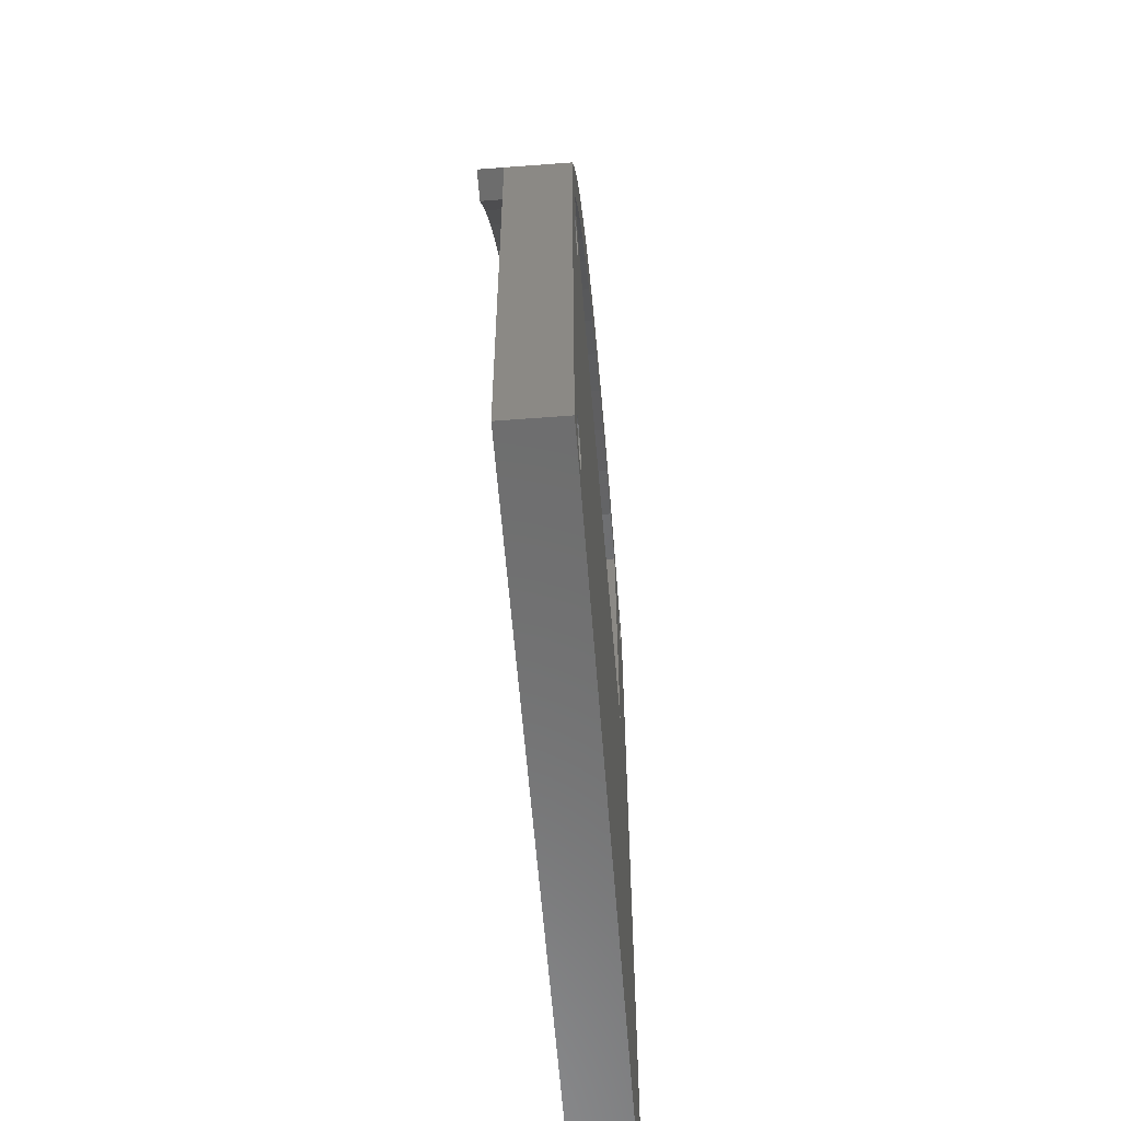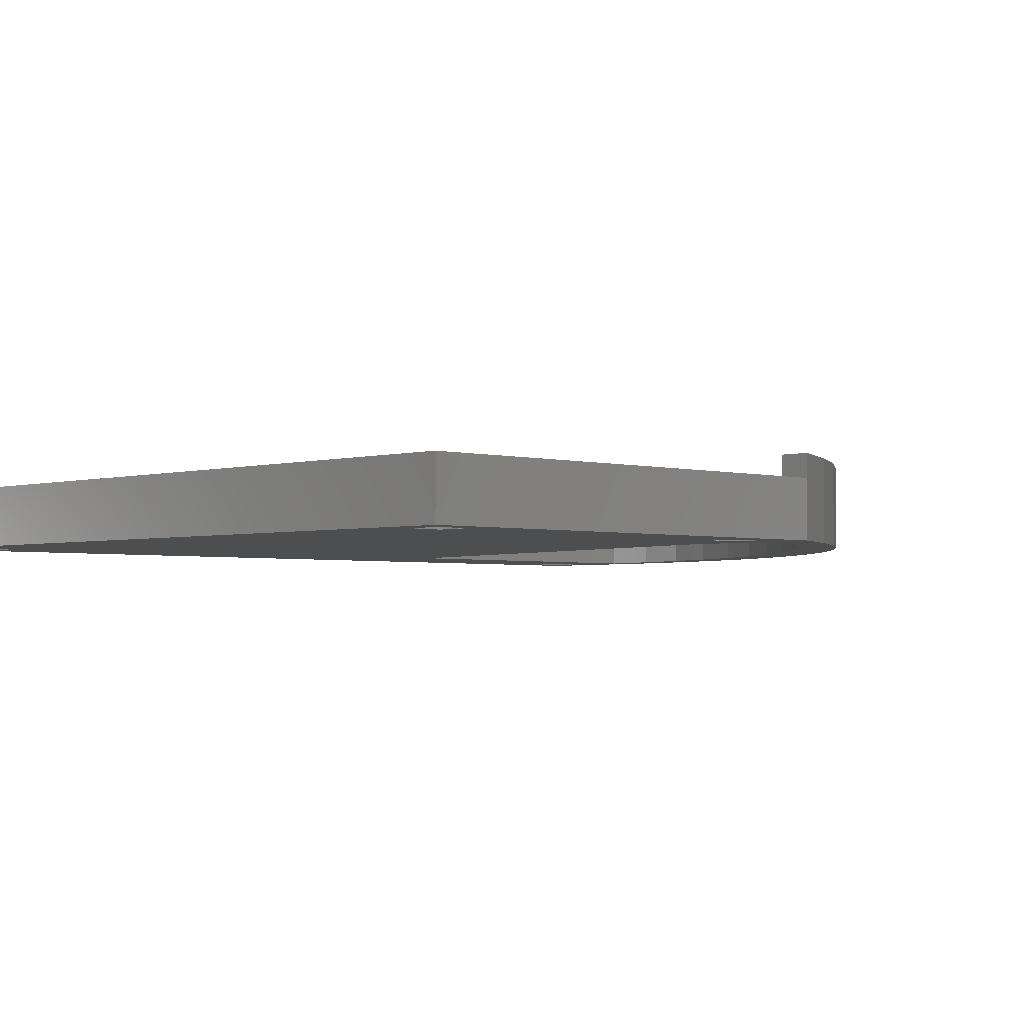
<metadata>
{"format":"stl","ext":"stl","renderer":"f3d","projection":"perspective","resolution":1024,"background":"white","views":[{"elev":-59.2,"azim":-85.5,"up":"+Z"},{"elev":-2.9,"azim":-134.2,"up":"+Y"}]}
</metadata>
<code>
# stl→obj: 354 verts, 724 faces
v -44.83 -93.6 34.32
v -44.5 -95.25 31.85
v -44.83 -95.25 34.32
v -44.5 -93.6 31.85
v -32.84 -95.25 43.52
v -35.3 -93.6 43.85
v -35.3 -95.25 43.85
v -32.84 -93.6 43.52
v -25.78 -93.6 34.32
v -26.1 -95.25 36.79
v -25.78 -95.25 34.32
v -26.1 -93.6 36.79
v -26.1 -93.6 31.85
v -26.1 -95.25 31.85
v -27.05 -93.6 29.56
v -27.05 -95.25 29.56
v -28.57 -93.6 27.59
v -28.57 -95.25 27.59
v -30.54 -95.25 26.07
v -30.54 -93.6 26.07
v -32.84 -95.25 25.12
v -32.84 -93.6 25.12
v -35.3 -95.25 24.8
v -35.3 -93.6 24.8
v -37.77 -95.25 25.12
v -37.77 -93.6 25.12
v -40.07 -95.25 26.07
v -40.07 -93.6 26.07
v -42.04 -93.6 41.06
v -43.55 -95.25 39.08
v -42.04 -95.25 41.06
v -43.55 -93.6 39.08
v -42.04 -95.25 27.59
v -42.04 -93.6 27.59
v -43.55 -93.6 29.56
v -43.55 -95.25 29.56
v -37.77 -93.6 43.52
v -37.77 -95.25 43.52
v -40.07 -93.6 42.57
v -40.07 -95.25 42.57
v -32.24 -93.6 35.14
v -32.13 -95.25 34.32
v -32.24 -95.25 35.14
v -32.13 -93.6 34.32
v -32.55 -93.6 35.91
v -32.55 -95.25 35.91
v -44.5 -93.6 36.79
v -44.5 -95.25 36.79
v -33.06 -93.6 36.57
v -33.06 -95.25 36.57
v -33.72 -95.25 37.07
v -33.72 -93.6 37.07
v -34.48 -95.25 37.39
v -34.48 -93.6 37.39
v -35.3 -95.25 37.5
v -35.3 -93.6 37.5
v -36.13 -95.25 37.39
v -36.13 -93.6 37.39
v -36.89 -95.25 37.07
v -36.89 -93.6 37.07
v -37.55 -95.25 36.57
v -37.55 -93.6 36.57
v -38.05 -93.6 35.91
v -38.05 -95.25 35.91
v -38.37 -93.6 35.14
v -38.37 -95.25 35.14
v -38.48 -93.6 34.32
v -38.48 -95.25 34.32
v -38.37 -93.6 33.5
v -38.37 -95.25 33.5
v -38.05 -93.6 32.73
v -38.05 -95.25 32.73
v -27.05 -95.25 39.08
v -27.05 -93.6 39.08
v -37.55 -93.6 32.08
v -37.55 -95.25 32.08
v -36.89 -95.25 31.57
v -36.89 -93.6 31.57
v -36.13 -95.25 31.25
v -36.13 -93.6 31.25
v -35.3 -95.25 31.15
v -35.3 -93.6 31.15
v -34.48 -95.25 31.25
v -34.48 -93.6 31.25
v -33.72 -95.25 31.57
v -33.72 -93.6 31.57
v -33.06 -95.25 32.08
v -33.06 -93.6 32.08
v -32.55 -93.6 32.73
v -32.55 -95.25 32.73
v -28.57 -93.6 41.06
v -30.54 -93.6 42.57
v -32.24 -93.6 33.5
v -28.57 -95.25 41.06
v -32.24 -95.25 33.5
v -30.54 -95.25 42.57
v -85.72 -95.25 50.8
v -85.72 -101.6 0
v -85.72 -101.6 50.8
v -85.72 -95.25 0
v 4.512e-14 -95.25 0
v 4.512e-14 -101.6 101.6
v 4.512e-14 -101.6 0
v 4.512e-14 -95.25 101.6
v -78.47 -95.25 5.662
v -78.4 -101.6 5.08
v -78.47 -101.6 5.662
v -78.4 -95.25 5.08
v -78.7 -95.25 6.204
v -78.7 -101.6 6.204
v -79.06 -95.25 6.67
v -79.06 -101.6 6.67
v -79.52 -101.6 7.027
v -79.52 -95.25 7.027
v -80.06 -101.6 7.251
v -80.06 -95.25 7.251
v -80.64 -101.6 7.328
v -80.64 -95.25 7.328
v -81.23 -101.6 7.251
v -81.23 -95.25 7.251
v -81.77 -101.6 7.027
v -81.77 -95.25 7.027
v -82.23 -101.6 6.67
v -82.23 -95.25 6.67
v -82.59 -95.25 6.204
v -82.59 -101.6 6.204
v -82.82 -95.25 5.662
v -82.82 -101.6 5.662
v -82.89 -95.25 5.08
v -82.89 -101.6 5.08
v -82.82 -95.25 4.498
v -82.82 -101.6 4.498
v -82.59 -95.25 3.956
v -82.59 -101.6 3.956
v -82.23 -95.25 3.49
v -82.23 -101.6 3.49
v -81.77 -101.6 3.133
v -81.77 -95.25 3.133
v -81.23 -101.6 2.909
v -81.23 -95.25 2.909
v -80.64 -101.6 2.832
v -80.64 -95.25 2.832
v -80.06 -101.6 2.909
v -80.06 -95.25 2.909
v -79.52 -101.6 3.133
v -79.52 -95.25 3.133
v -79.06 -101.6 3.49
v -79.06 -95.25 3.49
v -78.7 -95.25 3.956
v -78.7 -101.6 3.956
v -78.47 -95.25 4.498
v -78.47 -101.6 4.498
v -4.498 -95.25 7.251
v -5.08 -101.6 7.328
v -5.08 -95.25 7.328
v -4.498 -101.6 7.251
v -5.662 -101.6 7.251
v -5.662 -95.25 7.251
v -6.204 -101.6 7.027
v -6.204 -95.25 7.027
v -6.67 -101.6 6.67
v -6.67 -95.25 6.67
v -7.027 -95.25 6.204
v -7.027 -101.6 6.204
v -7.251 -95.25 5.662
v -7.251 -101.6 5.662
v -7.328 -95.25 5.08
v -7.328 -101.6 5.08
v -7.251 -95.25 4.498
v -7.251 -101.6 4.498
v -7.027 -95.25 3.956
v -7.027 -101.6 3.956
v -6.67 -95.25 3.49
v -6.67 -101.6 3.49
v -6.204 -101.6 3.133
v -6.204 -95.25 3.133
v -5.662 -101.6 2.909
v -5.662 -95.25 2.909
v -5.08 -101.6 2.832
v -5.08 -95.25 2.832
v -4.498 -101.6 2.909
v -4.498 -95.25 2.909
v -3.956 -101.6 3.133
v -3.956 -95.25 3.133
v -3.49 -101.6 3.49
v -3.49 -95.25 3.49
v -3.133 -95.25 3.956
v -3.133 -101.6 3.956
v -2.909 -95.25 4.498
v -2.909 -101.6 4.498
v -2.832 -95.25 5.08
v -2.832 -101.6 5.08
v -2.909 -95.25 5.662
v -2.909 -101.6 5.662
v -3.133 -95.25 6.204
v -3.133 -101.6 6.204
v -3.49 -95.25 6.67
v -3.49 -101.6 6.67
v -3.956 -101.6 7.027
v -3.956 -95.25 7.027
v -80.64 -101.6 43.47
v -81.23 -95.25 43.55
v -81.23 -101.6 43.55
v -80.64 -95.25 43.47
v -80.06 -101.6 43.55
v -80.06 -95.25 43.55
v -79.52 -101.6 43.77
v -79.52 -95.25 43.77
v -79.06 -101.6 44.13
v -79.06 -95.25 44.13
v -78.7 -95.25 44.6
v -78.7 -101.6 44.6
v -78.47 -95.25 45.14
v -78.47 -101.6 45.14
v -78.4 -95.25 45.72
v -78.4 -101.6 45.72
v -78.47 -95.25 46.3
v -78.47 -101.6 46.3
v -78.7 -95.25 46.84
v -78.7 -101.6 46.84
v -79.06 -95.25 47.31
v -79.06 -101.6 47.31
v -79.52 -101.6 47.67
v -79.52 -95.25 47.67
v -80.06 -101.6 47.89
v -80.06 -95.25 47.89
v -80.64 -101.6 47.97
v -80.64 -95.25 47.97
v -81.23 -101.6 47.89
v -81.23 -95.25 47.89
v -81.77 -101.6 47.67
v -81.77 -95.25 47.67
v -82.23 -101.6 47.31
v -82.23 -95.25 47.31
v -82.59 -95.25 46.84
v -82.59 -101.6 46.84
v -82.82 -95.25 46.3
v -82.82 -101.6 46.3
v -82.89 -95.25 45.72
v -82.89 -101.6 45.72
v -82.82 -95.25 45.14
v -82.82 -101.6 45.14
v -82.59 -95.25 44.6
v -82.59 -101.6 44.6
v -82.23 -95.25 44.13
v -82.23 -101.6 44.13
v -81.77 -101.6 43.77
v -81.77 -95.25 43.77
v -69.96 -101.6 50.8
v -82.55 -95.25 50.8
v -82.55 -101.6 50.8
v -69.96 -95.25 50.8
v -14.29 -101.6 63.5
v -6.204 -101.6 94.57
v -14.29 -101.6 98.42
v -5.662 -101.6 94.35
v -5.08 -101.6 94.27
v -6.67 -101.6 94.93
v -7.027 -101.6 95.4
v -7.251 -101.6 95.94
v -7.328 -101.6 96.52
v -7.251 -101.6 97.1
v -7.027 -101.6 97.64
v -6.67 -101.6 98.11
v -6.204 -101.6 98.47
v -3.133 -101.6 95.4
v -3.49 -101.6 94.93
v -3.956 -101.6 94.57
v -4.498 -101.6 94.35
v -2.909 -101.6 95.94
v -2.832 -101.6 96.52
v -2.909 -101.6 97.1
v -3.133 -101.6 97.64
v -3.49 -101.6 98.11
v -3.956 -101.6 98.47
v -4.498 -101.6 98.69
v -5.08 -101.6 98.77
v -29.51 -101.6 99.33
v -21.95 -101.6 100.8
v -14.29 -101.6 101.6
v -82.47 -101.6 57.78
v -78.95 -101.6 57.04
v -74.87 -101.6 62.98
v -78.58 -101.6 64.43
v -70.32 -101.6 68.58
v -74.08 -101.6 70.69
v -65.35 -101.6 73.79
v -69.02 -101.6 76.49
v -59.97 -101.6 78.59
v -63.43 -101.6 81.8
v -54.23 -101.6 82.94
v -57.37 -101.6 86.55
v -48.16 -101.6 86.83
v -50.89 -101.6 90.71
v -41.8 -101.6 90.22
v -35.19 -101.6 93.09
v -44.04 -101.6 94.25
v -28.37 -101.6 95.42
v -36.9 -101.6 97.13
v -21.39 -101.6 97.2
v -5.662 -101.6 98.69
v -14.29 -95.25 63.5
v -14.29 -95.25 98.42
v -14.29 -95.25 101.6
v -28.37 -92.71 95.42
v -35.19 -92.71 93.09
v -48.16 -92.71 86.83
v -54.23 -92.71 82.94
v -14.29 -92.71 98.42
v -21.39 -92.71 97.2
v -59.97 -92.71 78.59
v -41.8 -92.71 90.22
v -14.29 -92.71 101.6
v -82.55 -92.71 50.8
v -85.72 -92.71 50.8
v -70.32 -92.71 68.58
v -65.35 -92.71 73.79
v -78.95 -92.71 57.04
v -74.87 -92.71 62.98
v -21.95 -92.71 100.8
v -29.51 -92.71 99.33
v -36.9 -92.71 97.13
v -44.04 -92.71 94.25
v -50.89 -92.71 90.71
v -57.37 -92.71 86.55
v -63.43 -92.71 81.8
v -69.02 -92.71 76.49
v -74.08 -92.71 70.69
v -78.58 -92.71 64.43
v -82.47 -92.71 57.78
v -5.662 -95.25 94.35
v -5.08 -95.25 94.27
v -6.204 -95.25 94.57
v -6.67 -95.25 94.93
v -7.027 -95.25 95.4
v -7.251 -95.25 95.94
v -7.328 -95.25 96.52
v -7.251 -95.25 97.1
v -7.027 -95.25 97.64
v -6.67 -95.25 98.11
v -6.204 -95.25 98.47
v -5.662 -95.25 98.69
v -5.08 -95.25 98.77
v -3.133 -95.25 95.4
v -3.49 -95.25 94.93
v -3.956 -95.25 94.57
v -4.498 -95.25 94.35
v -2.909 -95.25 95.94
v -2.832 -95.25 96.52
v -2.909 -95.25 97.1
v -3.133 -95.25 97.64
v -3.49 -95.25 98.11
v -3.956 -95.25 98.47
v -4.498 -95.25 98.69
f 1 2 3
f 2 1 4
f 5 6 7
f 6 5 8
f 9 10 11
f 10 9 12
f 13 11 14
f 11 13 9
f 15 14 16
f 14 15 13
f 17 16 18
f 16 17 15
f 17 19 20
f 19 17 18
f 20 21 22
f 21 20 19
f 22 23 24
f 23 22 21
f 24 25 26
f 25 24 23
f 26 27 28
f 27 26 25
f 29 30 31
f 30 29 32
f 28 33 34
f 33 28 27
f 35 33 36
f 33 35 34
f 7 37 38
f 37 7 6
f 4 36 2
f 36 4 35
f 38 39 40
f 39 38 37
f 40 29 31
f 29 40 39
f 41 42 43
f 42 41 44
f 45 43 46
f 43 45 41
f 47 3 48
f 3 47 1
f 49 46 50
f 46 49 45
f 49 51 52
f 51 49 50
f 52 53 54
f 53 52 51
f 54 55 56
f 55 54 53
f 56 57 58
f 57 56 55
f 58 59 60
f 59 58 57
f 60 61 62
f 61 60 59
f 63 61 64
f 61 63 62
f 65 64 66
f 64 65 63
f 67 66 68
f 66 67 65
f 69 68 70
f 68 69 67
f 71 70 72
f 70 71 69
f 12 73 10
f 73 12 74
f 75 72 76
f 72 75 71
f 77 75 76
f 75 77 78
f 79 78 77
f 78 79 80
f 81 80 79
f 80 81 82
f 83 82 81
f 82 83 84
f 85 84 83
f 84 85 86
f 87 86 85
f 86 87 88
f 89 87 90
f 87 89 88
f 26 22 24
f 22 26 28
f 22 28 20
f 20 28 34
f 20 34 17
f 17 34 35
f 17 35 15
f 15 35 4
f 15 4 82
f 82 4 80
f 80 4 78
f 78 4 75
f 75 4 1
f 75 1 71
f 71 1 69
f 69 1 67
f 67 1 47
f 67 47 65
f 65 47 63
f 63 47 62
f 62 47 60
f 60 47 32
f 60 32 58
f 58 32 56
f 56 32 74
f 74 32 91
f 91 32 29
f 91 29 39
f 91 39 92
f 92 39 37
f 92 37 8
f 8 37 6
f 82 13 15
f 13 82 84
f 13 84 86
f 13 86 88
f 13 88 9
f 9 88 89
f 9 89 93
f 9 93 44
f 9 44 41
f 9 41 12
f 12 41 45
f 12 45 49
f 12 49 52
f 12 52 74
f 74 52 54
f 74 54 56
f 74 94 73
f 94 74 91
f 93 90 95
f 90 93 89
f 44 95 42
f 95 44 93
f 79 83 81
f 83 79 85
f 85 79 77
f 85 77 76
f 85 76 87
f 87 76 72
f 87 72 90
f 90 72 70
f 90 70 95
f 95 70 68
f 95 68 42
f 42 68 66
f 42 66 43
f 43 66 46
f 46 66 64
f 46 64 61
f 46 61 50
f 50 61 51
f 51 61 59
f 51 59 53
f 53 59 57
f 53 57 55
f 94 92 96
f 92 94 91
f 32 48 30
f 48 32 47
f 96 8 5
f 8 96 92
f 97 98 99
f 98 97 100
f 101 102 103
f 102 101 104
f 101 98 100
f 98 101 103
f 105 106 107
f 106 105 108
f 109 107 110
f 107 109 105
f 111 110 112
f 110 111 109
f 111 113 114
f 113 111 112
f 114 115 116
f 115 114 113
f 116 117 118
f 117 116 115
f 118 119 120
f 119 118 117
f 120 121 122
f 121 120 119
f 122 123 124
f 123 122 121
f 125 123 126
f 123 125 124
f 127 126 128
f 126 127 125
f 129 128 130
f 128 129 127
f 131 130 132
f 130 131 129
f 133 132 134
f 132 133 131
f 135 134 136
f 134 135 133
f 137 135 136
f 135 137 138
f 139 138 137
f 138 139 140
f 141 140 139
f 140 141 142
f 143 142 141
f 142 143 144
f 145 144 143
f 144 145 146
f 147 146 145
f 146 147 148
f 149 147 150
f 147 149 148
f 151 150 152
f 150 151 149
f 108 152 106
f 152 108 151
f 153 154 155
f 154 153 156
f 155 157 158
f 157 155 154
f 158 159 160
f 159 158 157
f 160 161 162
f 161 160 159
f 163 161 164
f 161 163 162
f 165 164 166
f 164 165 163
f 167 166 168
f 166 167 165
f 169 168 170
f 168 169 167
f 171 170 172
f 170 171 169
f 173 172 174
f 172 173 171
f 175 173 174
f 173 175 176
f 177 176 175
f 176 177 178
f 179 178 177
f 178 179 180
f 181 180 179
f 180 181 182
f 183 182 181
f 182 183 184
f 185 184 183
f 184 185 186
f 187 185 188
f 185 187 186
f 189 188 190
f 188 189 187
f 191 190 192
f 190 191 189
f 193 192 194
f 192 193 191
f 195 194 196
f 194 195 193
f 197 196 198
f 196 197 195
f 197 199 200
f 199 197 198
f 200 156 153
f 156 200 199
f 201 202 203
f 202 201 204
f 205 204 201
f 204 205 206
f 207 206 205
f 206 207 208
f 209 208 207
f 208 209 210
f 211 209 212
f 209 211 210
f 213 212 214
f 212 213 211
f 215 214 216
f 214 215 213
f 217 216 218
f 216 217 215
f 219 218 220
f 218 219 217
f 221 220 222
f 220 221 219
f 221 223 224
f 223 221 222
f 224 225 226
f 225 224 223
f 226 227 228
f 227 226 225
f 228 229 230
f 229 228 227
f 230 231 232
f 231 230 229
f 232 233 234
f 233 232 231
f 235 233 236
f 233 235 234
f 237 236 238
f 236 237 235
f 239 238 240
f 238 239 237
f 241 240 242
f 240 241 239
f 243 242 244
f 242 243 241
f 245 244 246
f 244 245 243
f 247 245 246
f 245 247 248
f 203 248 247
f 248 203 202
f 249 250 251
f 250 249 252
f 253 254 255
f 254 253 256
f 256 253 257
f 255 254 258
f 255 258 259
f 255 259 260
f 255 260 261
f 255 261 262
f 255 262 263
f 255 263 264
f 255 264 265
f 103 179 98
f 179 103 181
f 181 103 183
f 183 103 185
f 185 103 188
f 188 103 190
f 190 103 192
f 192 103 102
f 192 102 194
f 194 102 196
f 196 102 198
f 198 102 199
f 199 102 156
f 156 102 154
f 154 102 253
f 154 253 117
f 117 253 205
f 117 205 201
f 205 253 207
f 207 253 209
f 209 253 212
f 212 253 214
f 214 253 216
f 216 253 218
f 218 253 220
f 220 253 222
f 222 253 223
f 223 253 225
f 225 253 227
f 227 253 249
f 253 102 266
f 253 266 267
f 253 267 268
f 253 268 269
f 253 269 257
f 266 102 270
f 270 102 271
f 271 102 272
f 272 102 273
f 273 102 274
f 274 102 275
f 275 102 276
f 276 102 277
f 277 102 278
f 278 102 279
f 279 102 280
f 98 130 99
f 130 98 132
f 132 98 134
f 134 98 136
f 136 98 137
f 137 98 139
f 139 98 141
f 141 98 179
f 99 130 128
f 99 128 126
f 99 126 123
f 99 123 121
f 99 121 119
f 99 119 117
f 99 117 244
f 244 117 246
f 246 117 247
f 247 117 203
f 203 117 201
f 99 244 242
f 99 242 240
f 99 240 238
f 99 238 236
f 99 236 233
f 99 233 231
f 99 231 229
f 99 229 227
f 99 227 249
f 99 249 251
f 99 251 281
f 281 251 282
f 281 282 283
f 281 283 284
f 284 283 285
f 284 285 286
f 286 285 287
f 286 287 288
f 288 287 289
f 288 289 290
f 290 289 291
f 290 291 292
f 292 291 293
f 292 293 294
f 294 293 295
f 294 295 296
f 294 296 297
f 297 296 298
f 297 298 299
f 299 298 300
f 299 300 278
f 278 300 255
f 278 255 265
f 278 265 301
f 278 301 277
f 177 141 179
f 141 177 143
f 143 177 145
f 145 177 175
f 145 175 147
f 147 175 174
f 147 174 172
f 147 172 150
f 150 172 170
f 150 170 152
f 152 170 168
f 152 168 106
f 106 168 107
f 107 168 166
f 107 166 164
f 107 164 110
f 110 164 161
f 110 161 112
f 112 161 113
f 113 161 159
f 113 159 157
f 113 157 115
f 115 157 154
f 115 154 117
f 253 252 249
f 252 253 302
f 303 253 255
f 253 303 302
f 102 304 280
f 304 102 104
f 305 296 306
f 296 305 298
f 307 291 308
f 291 307 293
f 309 300 310
f 300 309 255
f 255 309 303
f 308 289 311
f 289 308 291
f 306 295 312
f 295 306 296
f 310 298 305
f 298 310 300
f 309 304 303
f 304 309 313
f 314 97 315
f 97 314 250
f 312 293 307
f 293 312 295
f 316 287 285
f 287 316 317
f 311 287 317
f 287 311 289
f 318 283 282
f 283 318 319
f 319 285 283
f 285 319 316
f 250 282 251
f 282 250 318
f 318 250 314
f 280 320 279
f 320 280 313
f 313 280 304
f 279 321 278
f 321 279 320
f 278 322 299
f 322 278 321
f 299 323 297
f 323 299 322
f 297 324 294
f 324 297 323
f 294 325 292
f 325 294 324
f 292 326 290
f 326 292 325
f 290 327 288
f 327 290 326
f 327 286 288
f 286 327 328
f 328 284 286
f 284 328 329
f 329 281 284
f 281 329 330
f 330 99 281
f 99 330 97
f 97 330 315
f 330 314 315
f 314 330 318
f 318 330 319
f 319 330 329
f 319 329 316
f 316 329 328
f 316 328 317
f 317 328 327
f 317 327 311
f 311 327 326
f 311 326 308
f 308 326 325
f 308 325 307
f 307 325 324
f 307 324 312
f 312 324 306
f 306 324 323
f 306 323 305
f 305 323 322
f 305 322 310
f 310 322 321
f 310 321 309
f 309 321 313
f 313 321 320
f 144 180 142
f 180 144 178
f 178 144 146
f 178 146 176
f 176 146 148
f 176 148 173
f 173 148 149
f 173 149 171
f 171 149 151
f 171 151 169
f 169 151 108
f 169 108 167
f 167 108 105
f 167 105 165
f 165 105 109
f 165 109 163
f 163 109 111
f 163 111 162
f 162 111 114
f 162 114 160
f 160 114 116
f 160 116 158
f 158 116 118
f 158 118 155
f 204 38 40
f 38 204 206
f 38 206 7
f 7 206 208
f 7 208 210
f 100 142 101
f 142 100 140
f 140 100 138
f 138 100 135
f 135 100 133
f 133 100 131
f 131 100 129
f 129 100 97
f 129 97 127
f 127 97 125
f 125 97 124
f 124 97 122
f 122 97 120
f 120 97 118
f 118 97 243
f 118 243 245
f 118 245 248
f 118 248 155
f 155 248 27
f 155 27 25
f 155 25 23
f 27 248 202
f 27 202 33
f 33 202 36
f 36 202 2
f 2 202 3
f 3 202 48
f 48 202 204
f 48 204 30
f 30 204 31
f 31 204 40
f 243 97 241
f 241 97 239
f 239 97 237
f 237 97 235
f 235 97 234
f 234 97 232
f 232 97 230
f 230 97 228
f 250 252 97
f 302 331 332
f 331 302 333
f 333 302 303
f 333 303 334
f 334 303 335
f 335 303 336
f 336 303 337
f 337 303 338
f 338 303 339
f 339 303 340
f 340 303 341
f 341 303 304
f 341 304 342
f 342 304 343
f 101 191 104
f 191 101 189
f 189 101 187
f 187 101 186
f 186 101 184
f 184 101 182
f 182 101 180
f 180 101 142
f 104 191 193
f 104 193 195
f 104 195 197
f 104 197 200
f 104 200 153
f 104 153 155
f 104 155 14
f 14 155 16
f 16 155 18
f 18 155 19
f 19 155 21
f 21 155 23
f 104 14 302
f 302 14 11
f 302 11 10
f 302 10 73
f 302 73 94
f 302 94 96
f 302 96 5
f 302 5 7
f 302 7 210
f 302 210 211
f 302 211 213
f 302 213 215
f 302 215 217
f 302 217 219
f 302 219 221
f 302 221 224
f 302 224 226
f 302 226 228
f 302 228 252
f 252 228 97
f 104 302 344
f 344 302 345
f 345 302 346
f 346 302 347
f 347 302 332
f 104 344 348
f 104 348 349
f 104 349 350
f 104 350 351
f 104 351 352
f 104 352 353
f 104 353 354
f 104 354 343
f 104 343 304
f 268 347 269
f 347 268 346
f 267 346 268
f 346 267 345
f 341 264 340
f 264 341 265
f 342 265 341
f 265 342 301
f 338 263 262
f 263 338 339
f 339 264 263
f 264 339 340
f 336 261 260
f 261 336 337
f 337 262 261
f 262 337 338
f 334 259 258
f 259 334 335
f 335 260 259
f 260 335 336
f 254 334 258
f 334 254 333
f 256 333 254
f 333 256 331
f 257 331 256
f 331 257 332
f 269 332 257
f 332 269 347
f 343 301 342
f 301 343 277
f 354 277 343
f 277 354 276
f 353 276 354
f 276 353 275
f 352 275 353
f 275 352 274
f 352 273 274
f 273 352 351
f 351 272 273
f 272 351 350
f 350 271 272
f 271 350 349
f 349 270 271
f 270 349 348
f 348 266 270
f 266 348 344
f 344 267 266
f 267 344 345

</code>
